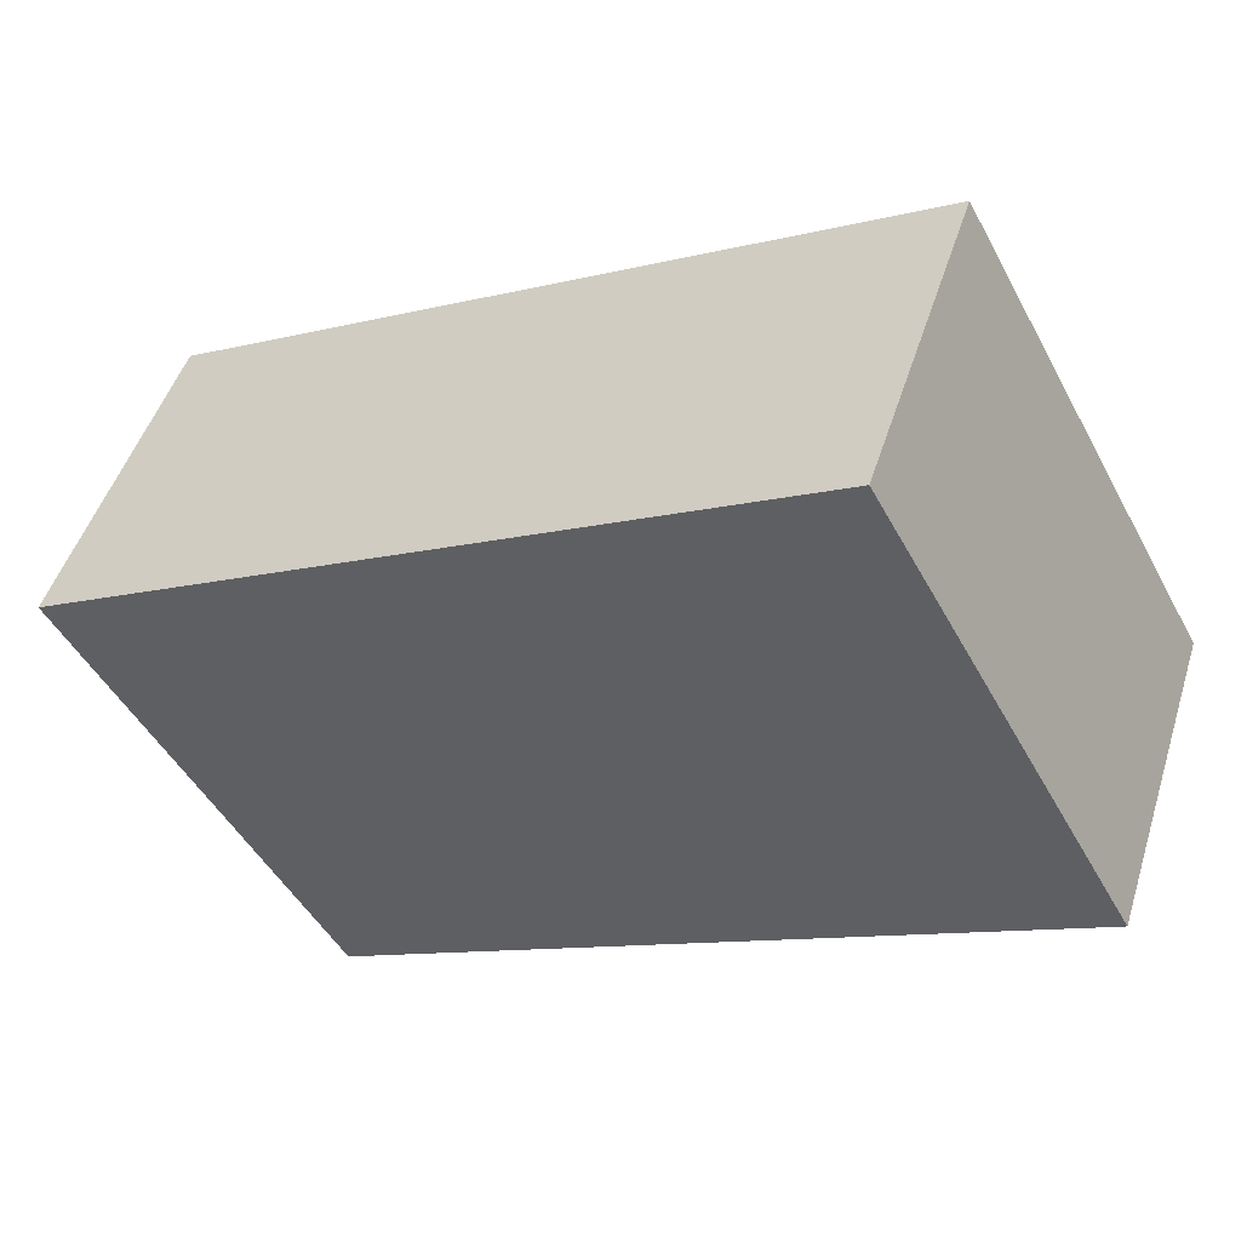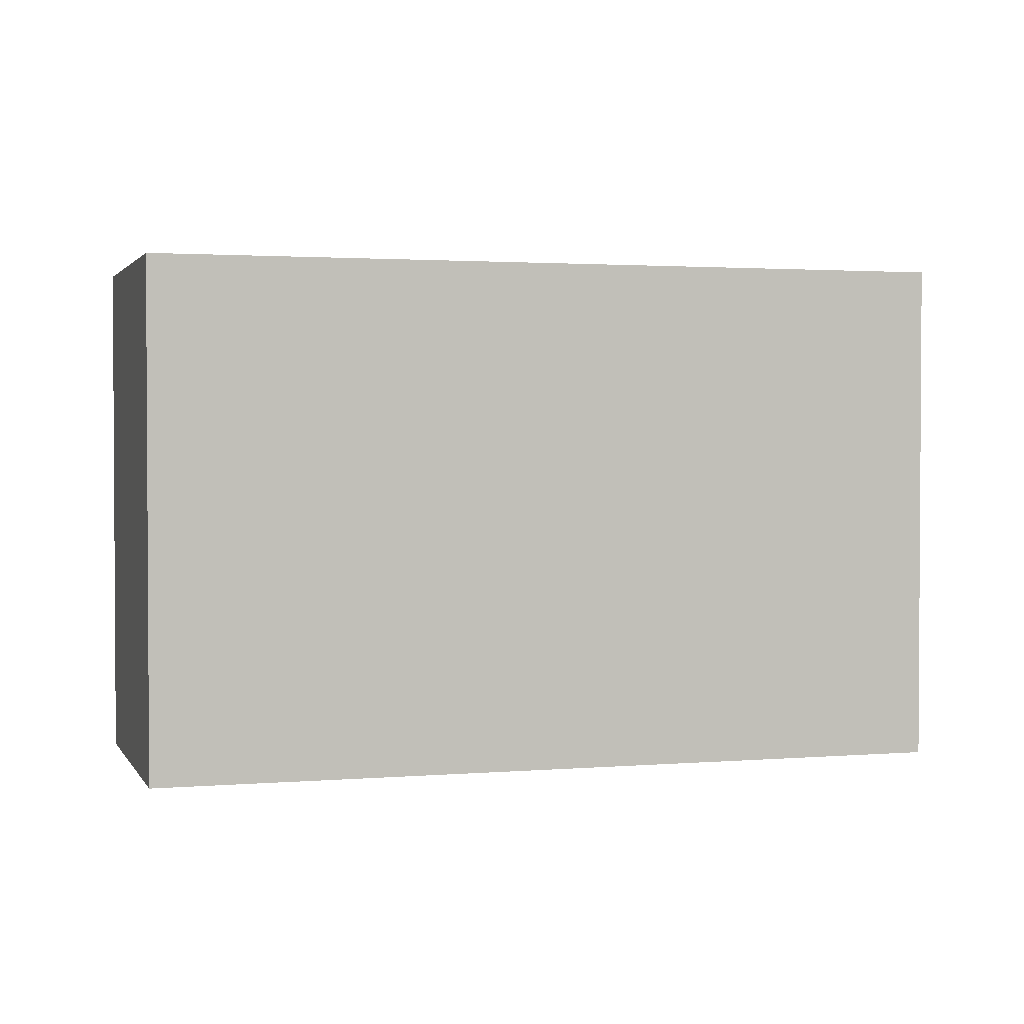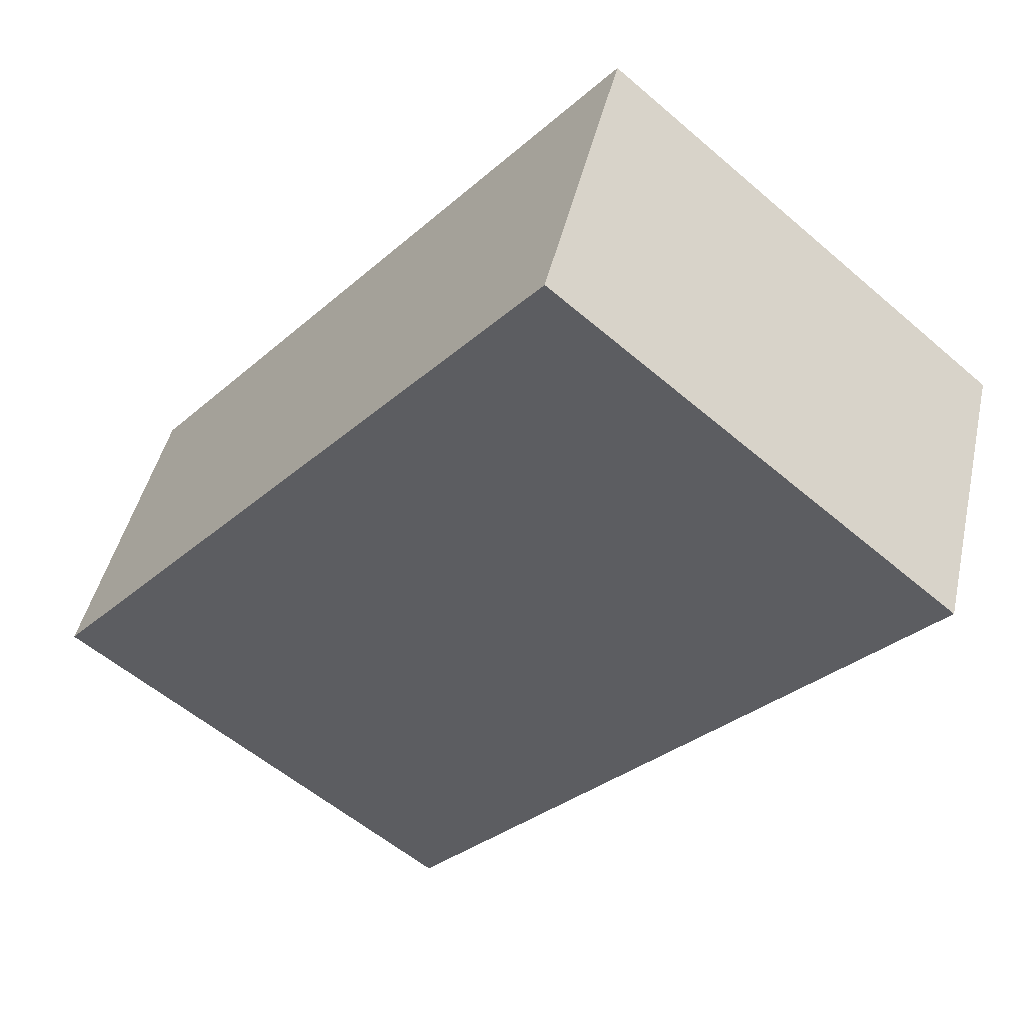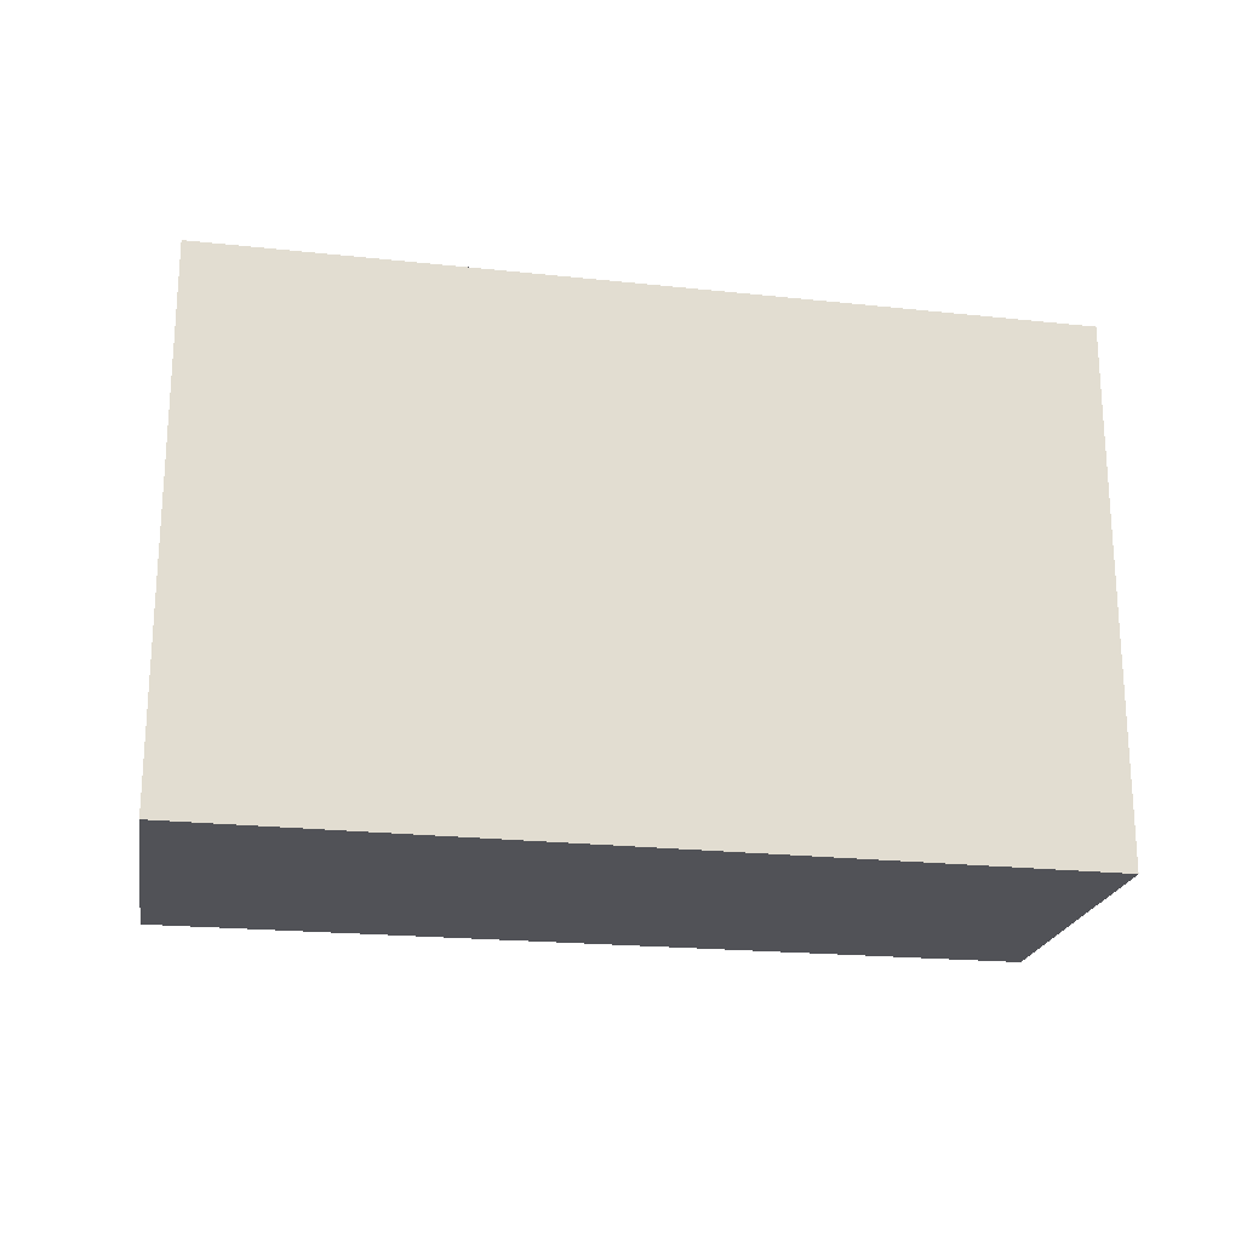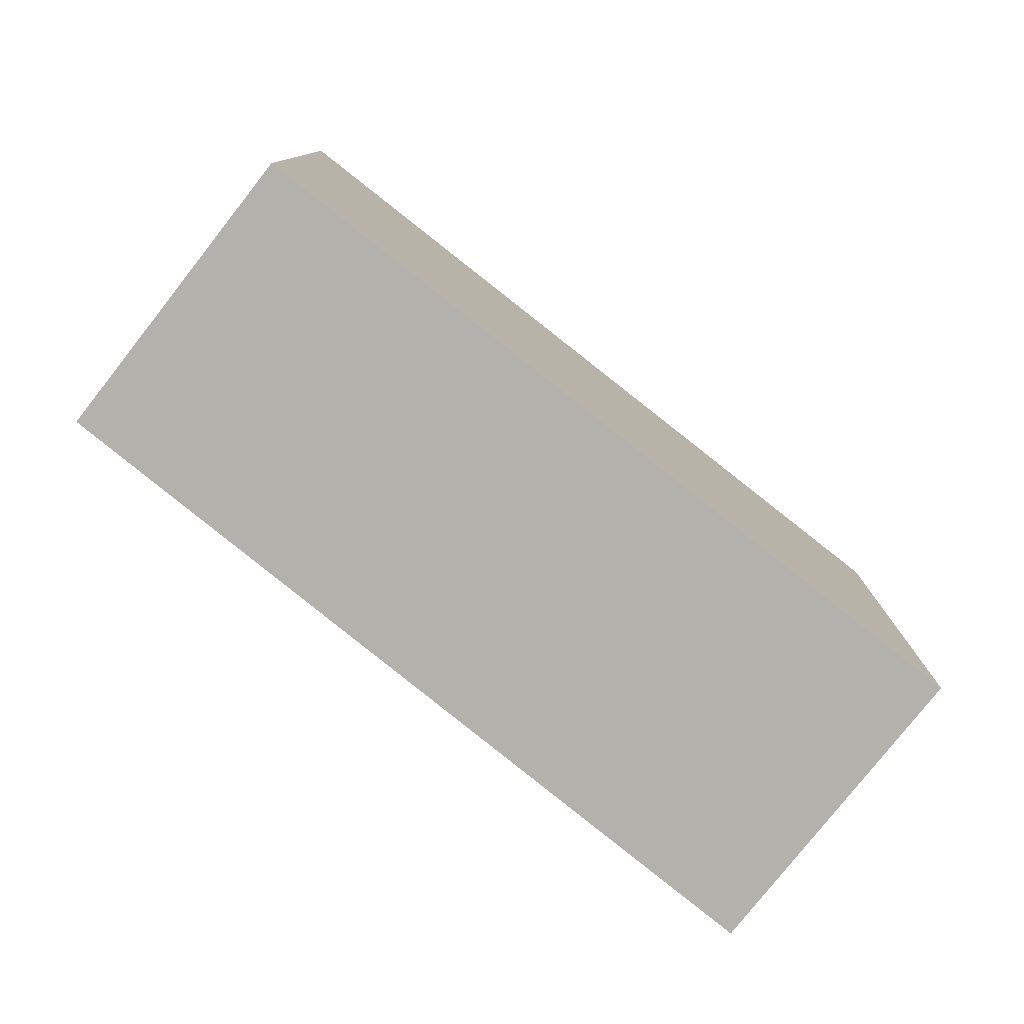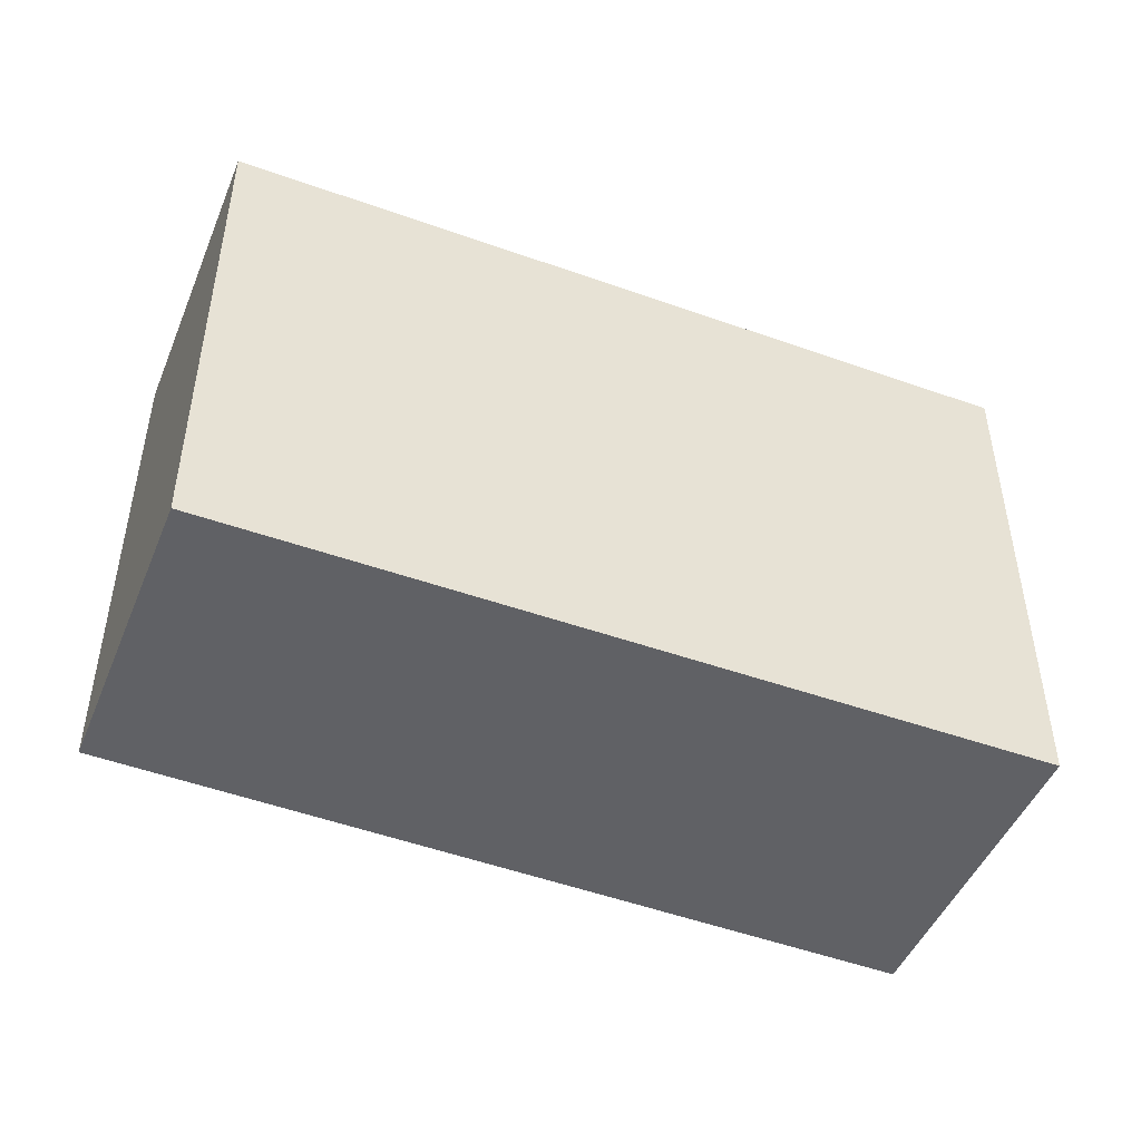
<metadata>
{"format":"obj","ext":"obj","renderer":"f3d","projection":"perspective","resolution":1024,"background":"white","views":[{"elev":-49.0,"azim":27.7,"up":"+Z"},{"elev":2.0,"azim":-176.3,"up":"+Y"},{"elev":-57.2,"azim":48.4,"up":"+Z"},{"elev":-21.5,"azim":10.4,"up":"+Y"},{"elev":-78.9,"azim":162.1,"up":"+Y"},{"elev":-47.5,"azim":178.4,"up":"+Y"}]}
</metadata>
<code>
v  0.483 2.202 1.305
v  3.297 2.202 -1.22
v  0 2.202 1.348e-16
v  3.758 2.202 0.027
v  3.297 7.47e-17 -1.22
v  0 0 0
v  0.483 -7.991e-17 1.305
v  3.758 -1.653e-18 0.027
g defaultobject
f 1 2 3
f 2 1 4
f 5 3 2
f 3 5 6
f 6 1 3
f 1 6 7
f 7 4 1
f 4 7 8
f 8 2 4
f 2 8 5
f 8 6 5
f 6 8 7

</code>
